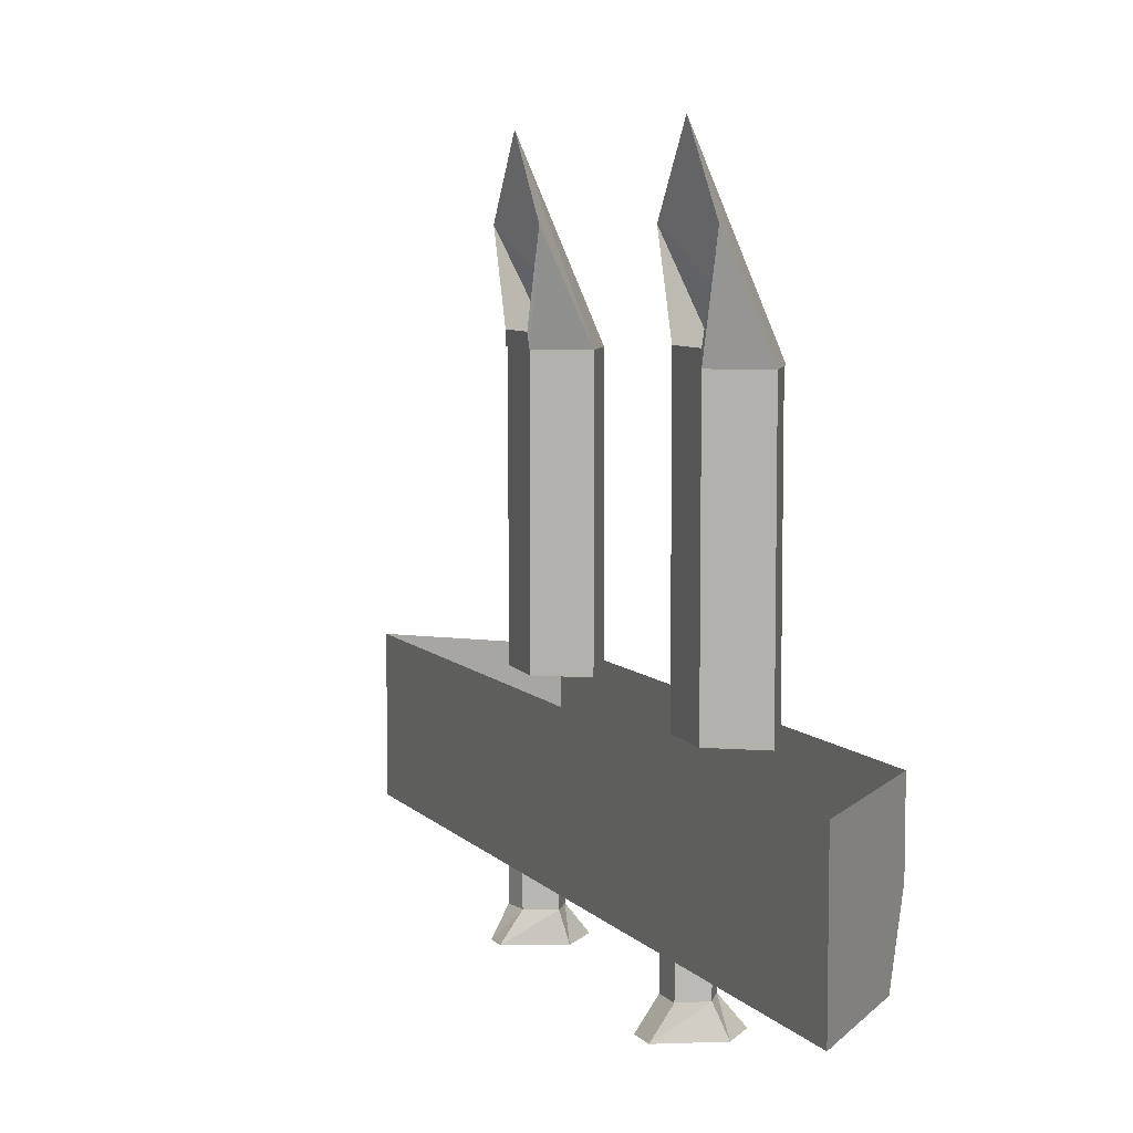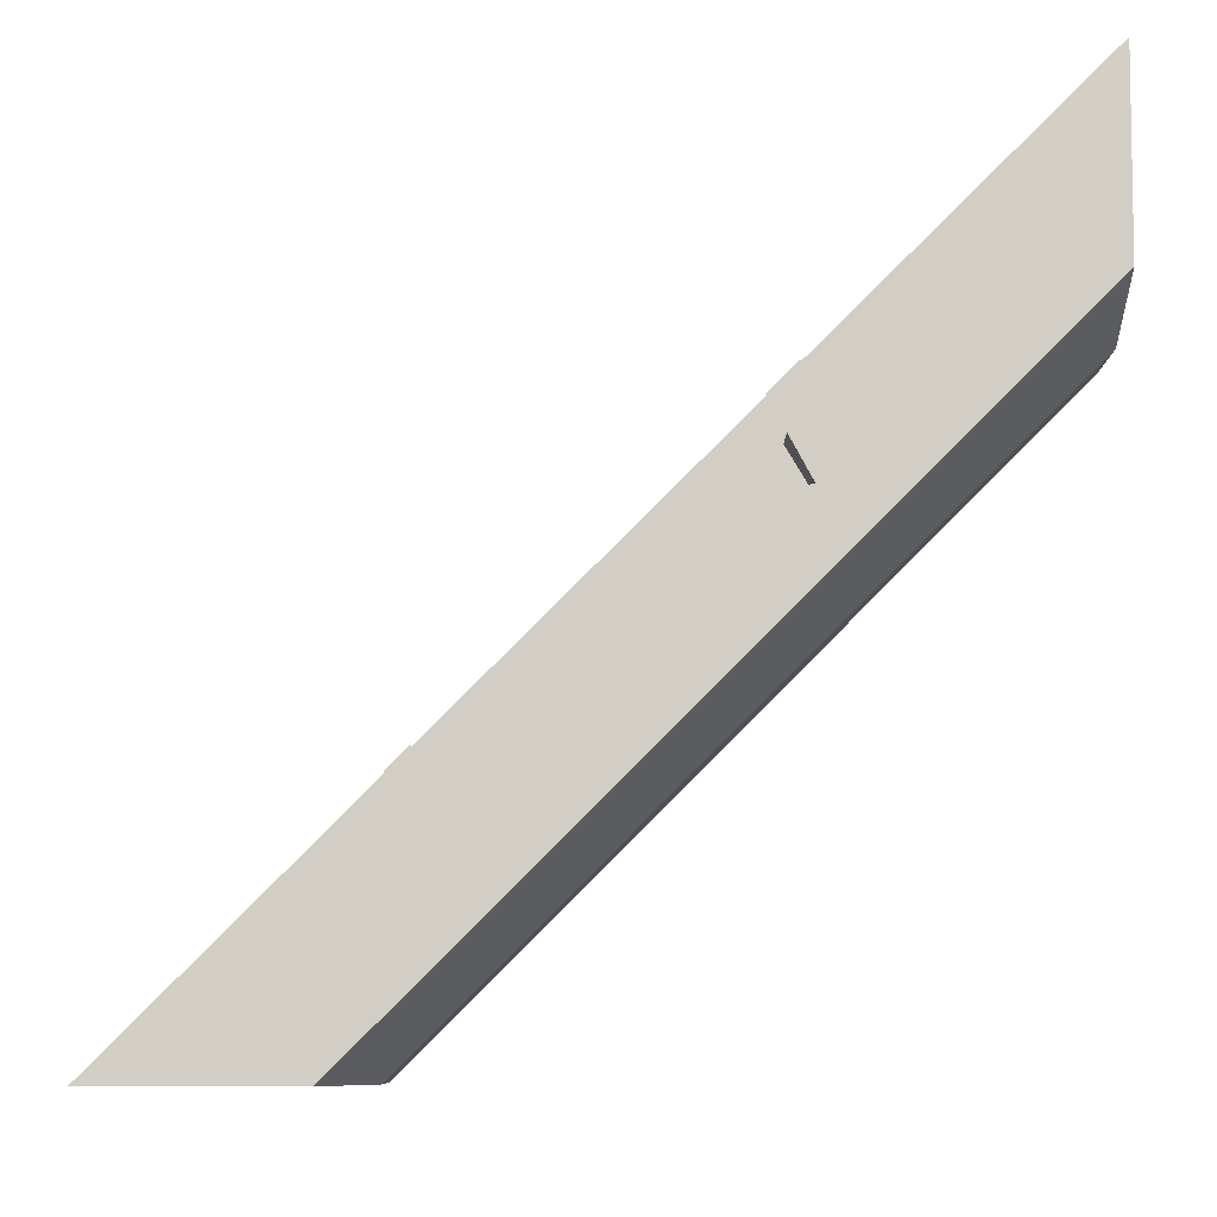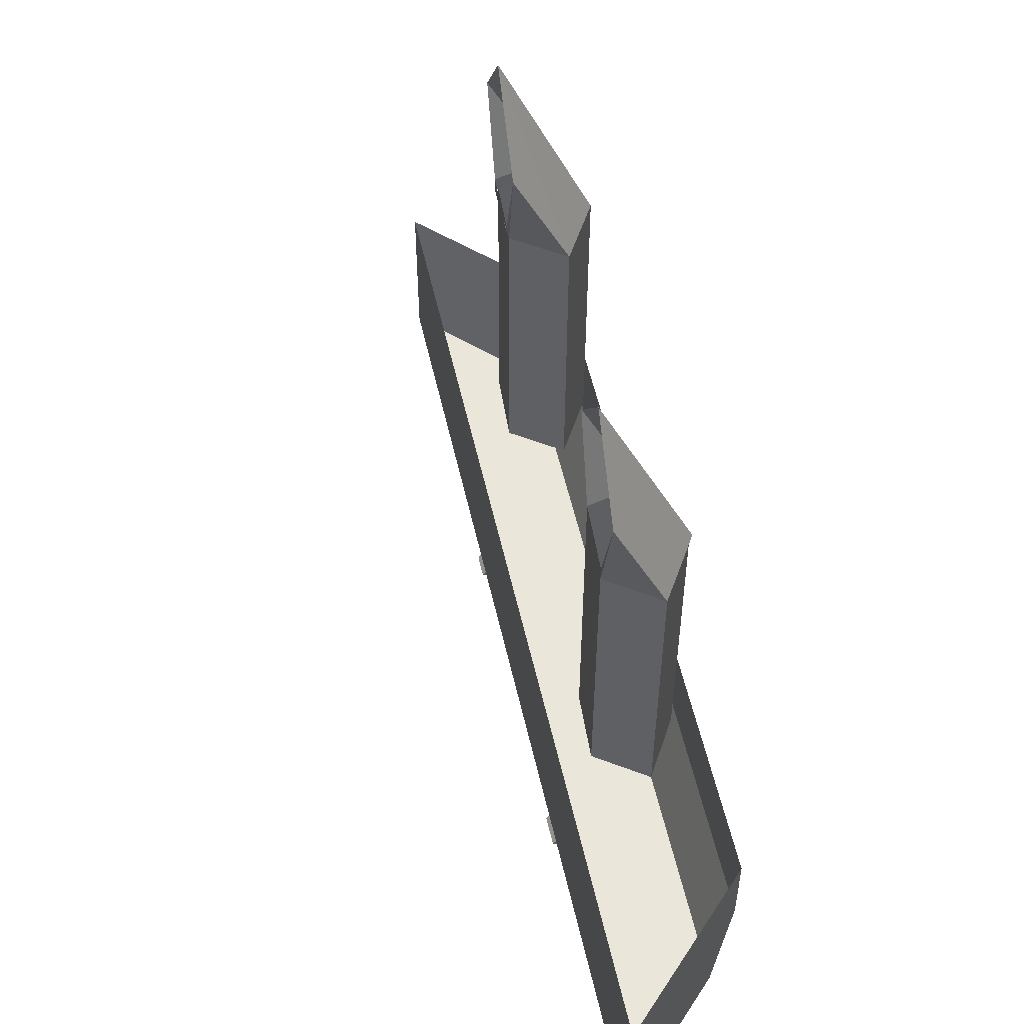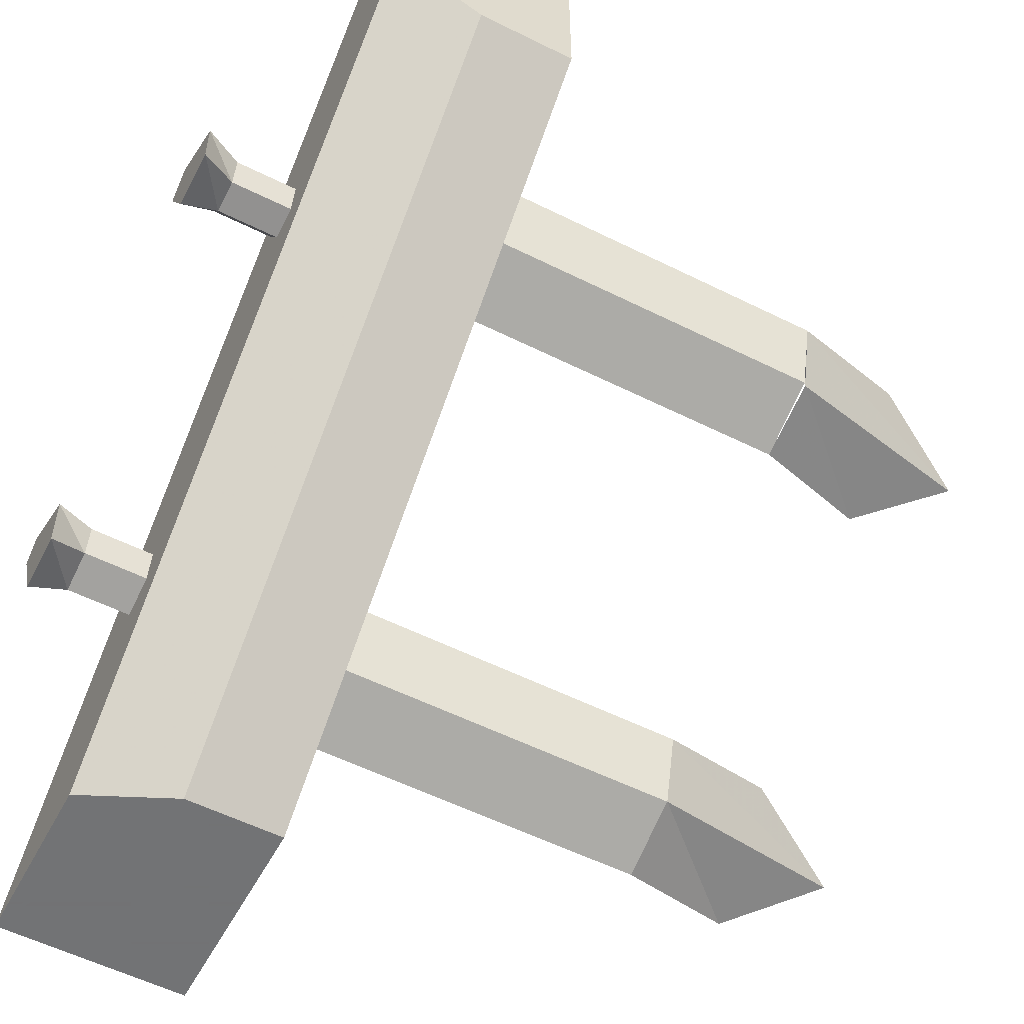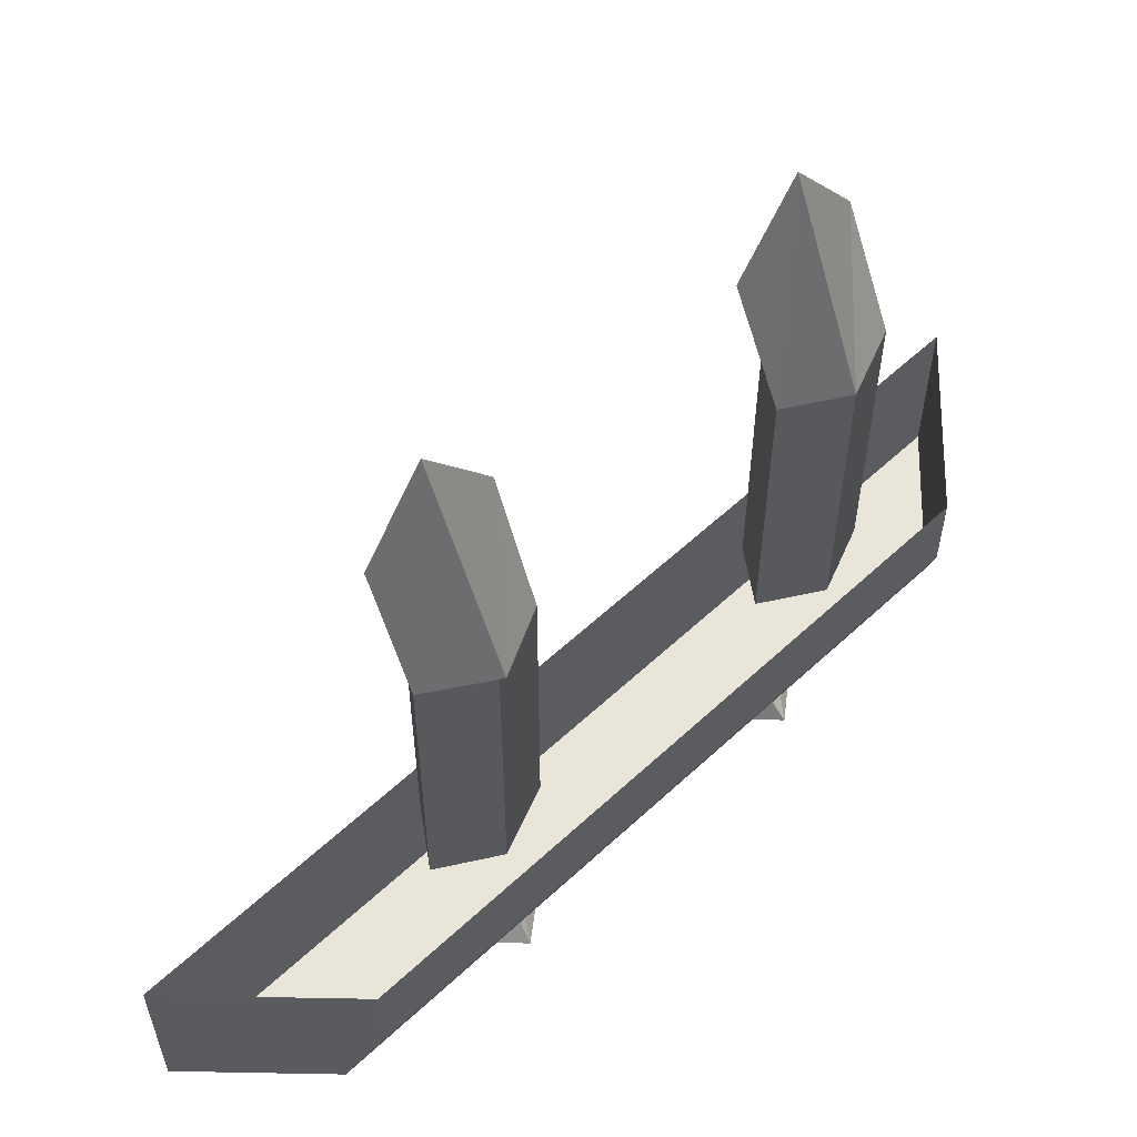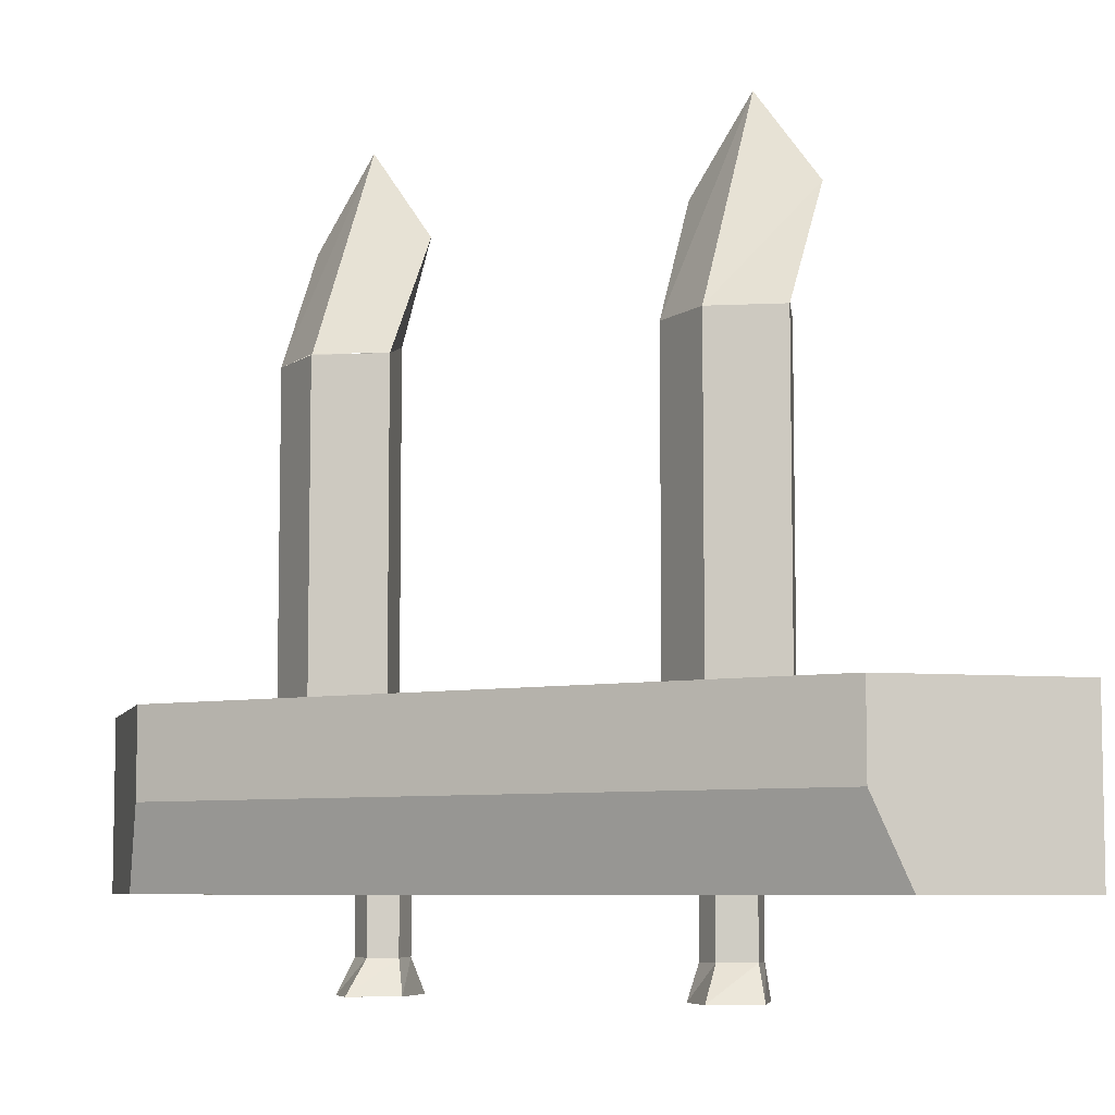
<metadata>
{"format":"obj","ext":"obj","renderer":"f3d","projection":"perspective","resolution":1024,"background":"white","views":[{"elev":6.9,"azim":22.8,"up":"+Y"},{"elev":-7.5,"azim":-0.2,"up":"+Z"},{"elev":54.9,"azim":32.4,"up":"+Y"},{"elev":-55.7,"azim":62.3,"up":"+Z"},{"elev":58.0,"azim":91.1,"up":"+Y"},{"elev":-7.0,"azim":165.3,"up":"+Y"}]}
</metadata>
<code>
v -0.5 -0.4375 -0.5
v -0.2188 -0.5625 -0.5
v -0.5 -0.6797 -0.5
v 0.5 -0.6797 0.5
v 0.5 -0.4375 0.5
v 0.5 -0.5625 0.2188
v 0.5 -0.4375 0.2188
v -0.2188 -0.4375 -0.5
v -0.2734 -0.6797 -0.5
v 0.5 -0.6797 0.2734
v -0.2031 -0.8047 -0.2188
v -0.1797 -0.8047 -0.1953
v -0.1562 -0.7578 -0.2188
v -0.1875 -0.7578 -0.2422
v -0.1641 -0.8047 -0.3125
v -0.09375 -0.8047 -0.2344
v -0.1094 -0.7578 -0.2344
v -0.1094 -0.6797 -0.2344
v -0.1562 -0.6797 -0.2188
v -0.1875 -0.6797 -0.2422
v -0.1641 -0.7578 -0.2891
v -0.09375 -0.8047 -0.3047
v -0.1172 -0.7578 -0.2734
v -0.1172 -0.6797 -0.2734
v -0.1641 -0.6797 -0.2891
v 0.1406 -0.8047 0.125
v 0.1719 -0.8047 0.1562
v 0.1953 -0.7578 0.1328
v 0.1641 -0.7578 0.1016
v 0.1875 -0.8047 0.03906
v 0.2578 -0.8047 0.1094
v 0.2344 -0.7578 0.1094
v 0.2344 -0.6797 0.1094
v 0.1953 -0.6797 0.1328
v 0.1641 -0.6797 0.1016
v 0.1875 -0.7578 0.0625
v 0.2578 -0.8047 0.04688
v 0.2266 -0.7578 0.07031
v 0.2266 -0.6797 0.07031
v 0.1875 -0.6797 0.0625
v 0.1797 -0.4375 0.1094
v 0.2422 -0.4375 0.1797
v 0.2422 0 0.1797
v 0.1797 0 0.1094
v 0.2109 -0.4375 0.03125
v 0.2109 0 0.03125
v 0.3047 -0.4375 0.07031
v 0.3047 0 0.07031
v 0.3281 -0.4375 0.1641
v 0.3281 0 0.1641
v 0.2734 0.1641 0.2109
v 0.2422 0.02344 0.1797
v 0.1797 0.02344 0.1094
v 0.1484 0.1641 0.07812
v 0.3047 0 0.0625
v 0.2109 0.2891 0.1484
v -0.2109 -0.4375 -0.2969
v -0.1484 -0.4375 -0.2266
v -0.1484 0 -0.2266
v -0.2109 0 -0.2969
v -0.1797 -0.4375 -0.375
v -0.1797 0 -0.375
v -0.08594 -0.4375 -0.3359
v -0.08594 0 -0.3359
v -0.0625 -0.4375 -0.2422
v -0.0625 0 -0.2422
v -0.1172 0.1641 -0.1875
v -0.1484 0.02344 -0.2188
v -0.2109 0 -0.2891
v -0.2109 0.02344 -0.2891
v -0.2422 0.1641 -0.3203
v -0.1797 0.2891 -0.25
f 1 2 3
f 1 3 4
f 1 4 5
f 5 4 6
f 5 6 7
f 7 6 2
f 7 2 8
f 8 2 1
f 2 9 3
f 3 9 4
f 4 9 10
f 4 10 6
f 6 10 9
f 6 9 2
f 11 12 13
f 11 13 14
f 11 14 15
f 11 15 12
f 12 15 16
f 12 16 17
f 12 17 13
f 13 17 18
f 13 18 19
f 13 19 14
f 14 19 20
f 14 20 21
f 14 21 15
f 15 21 22
f 15 22 16
f 16 22 23
f 16 23 17
f 17 23 24
f 17 24 18
f 22 21 23
f 23 21 25
f 23 25 24
f 21 20 25
f 26 27 28
f 26 28 29
f 26 29 30
f 26 30 27
f 27 30 31
f 27 31 32
f 27 32 28
f 28 32 33
f 28 33 34
f 28 34 29
f 29 34 35
f 29 35 36
f 29 36 30
f 30 36 37
f 30 37 31
f 31 37 38
f 31 38 32
f 32 38 39
f 32 39 33
f 37 36 38
f 38 36 40
f 38 40 39
f 36 35 40
f 41 42 43
f 41 43 44
f 41 44 45
f 45 44 46
f 45 46 47
f 47 46 48
f 47 48 49
f 49 48 50
f 49 50 42
f 42 50 43
f 43 50 51
f 43 51 52
f 43 52 44
f 44 52 53
f 44 53 46
f 46 53 54
f 46 54 55
f 55 54 56
f 55 56 50
f 50 56 51
f 57 58 59
f 57 59 60
f 57 60 61
f 61 60 62
f 61 62 63
f 63 62 64
f 63 64 65
f 65 64 66
f 65 66 58
f 58 66 59
f 59 66 67
f 59 67 68
f 59 68 69
f 69 68 70
f 69 70 62
f 62 70 71
f 62 71 64
f 64 71 72
f 64 72 66
f 66 72 67

</code>
